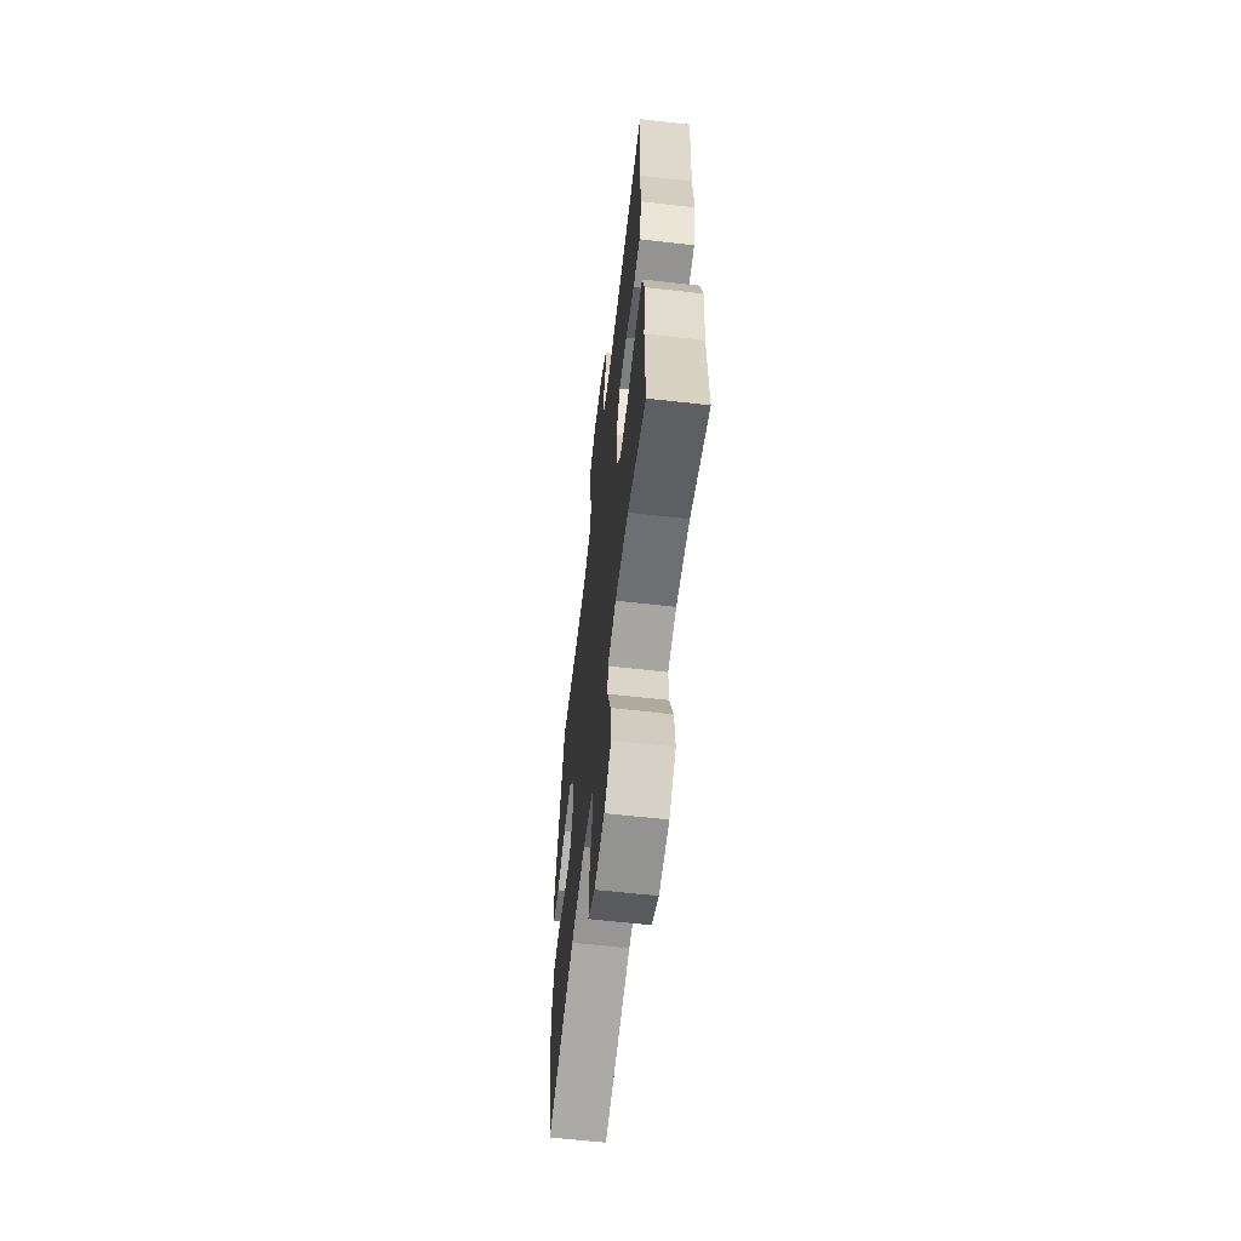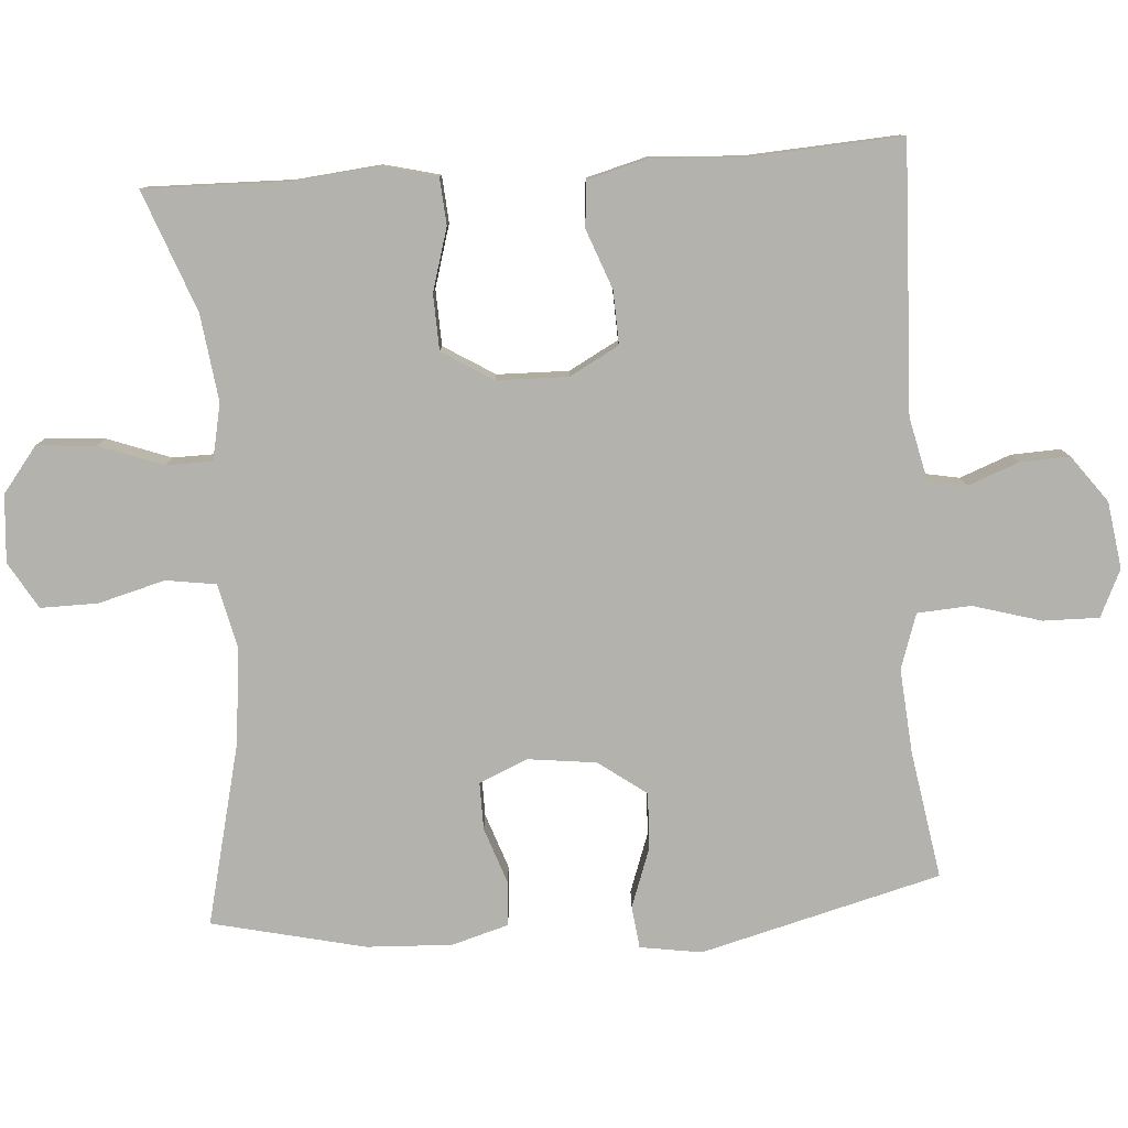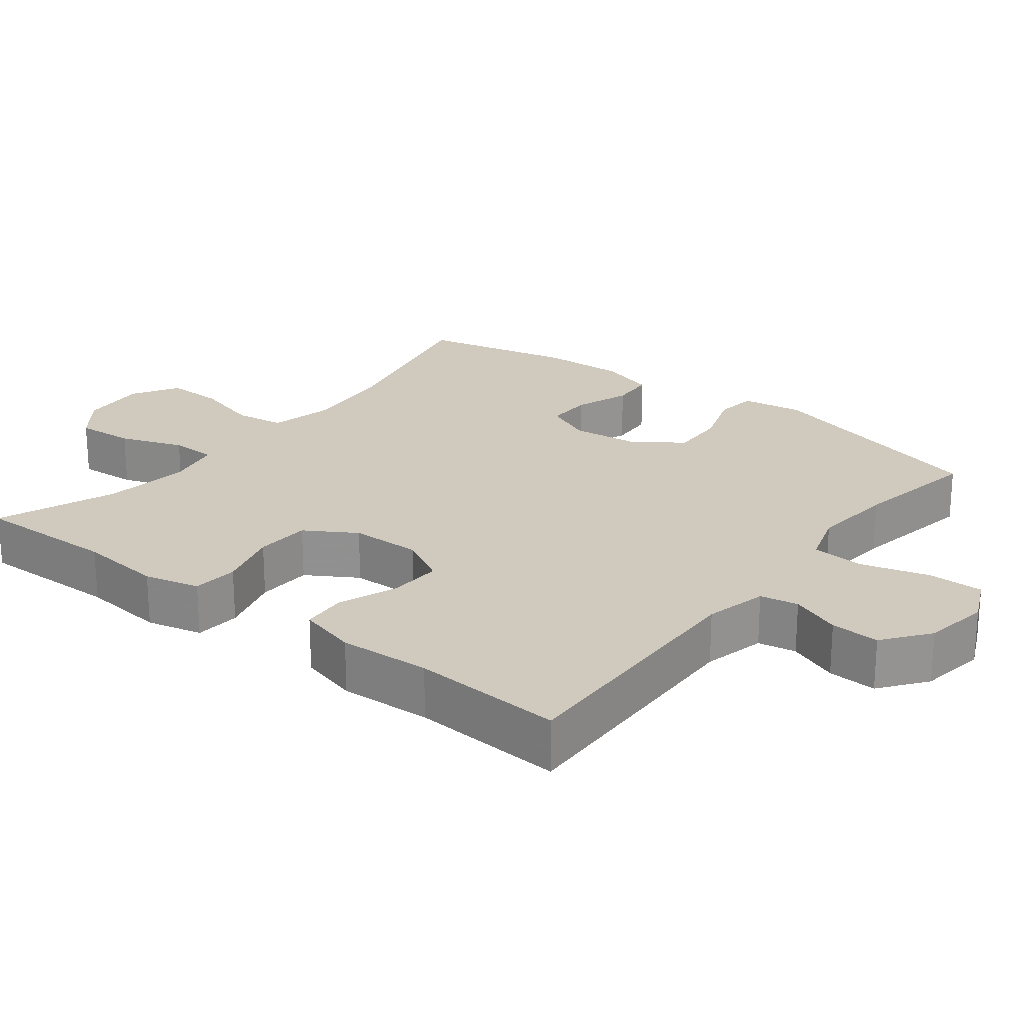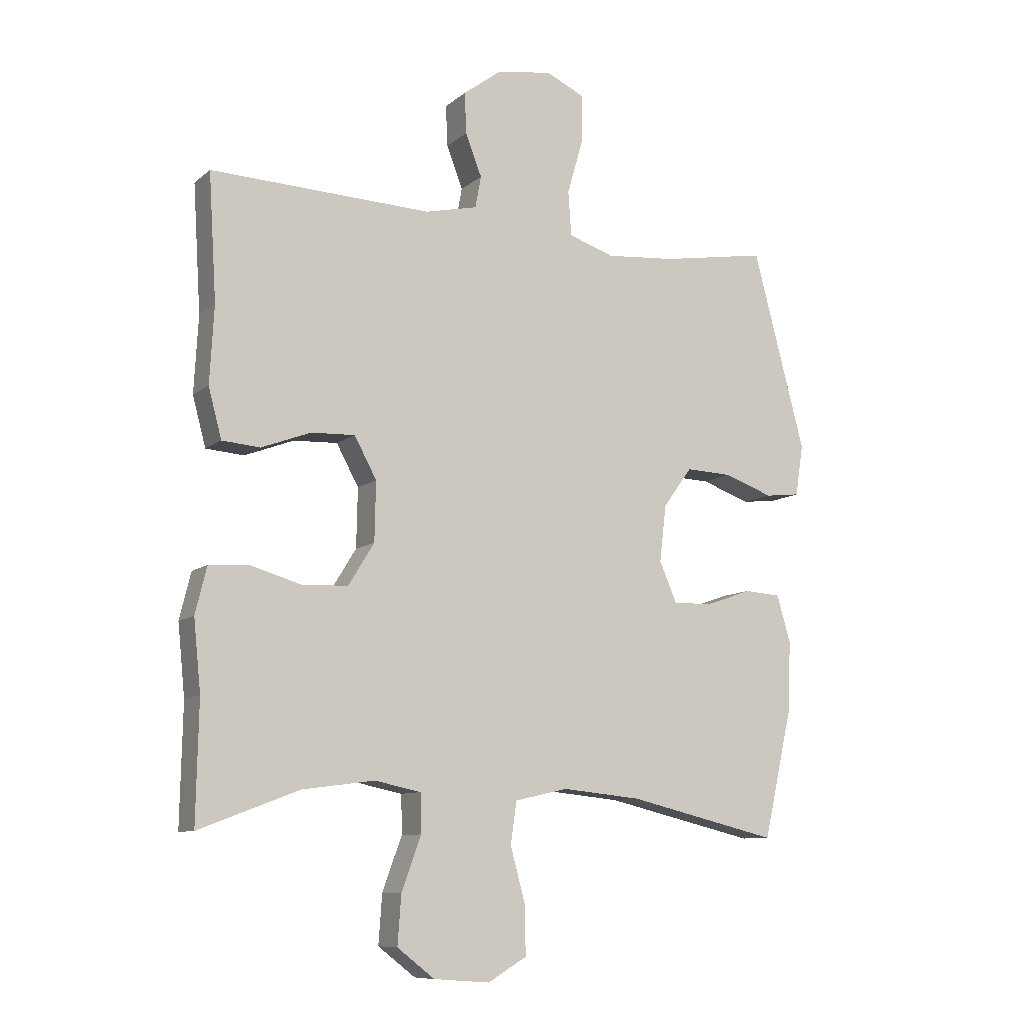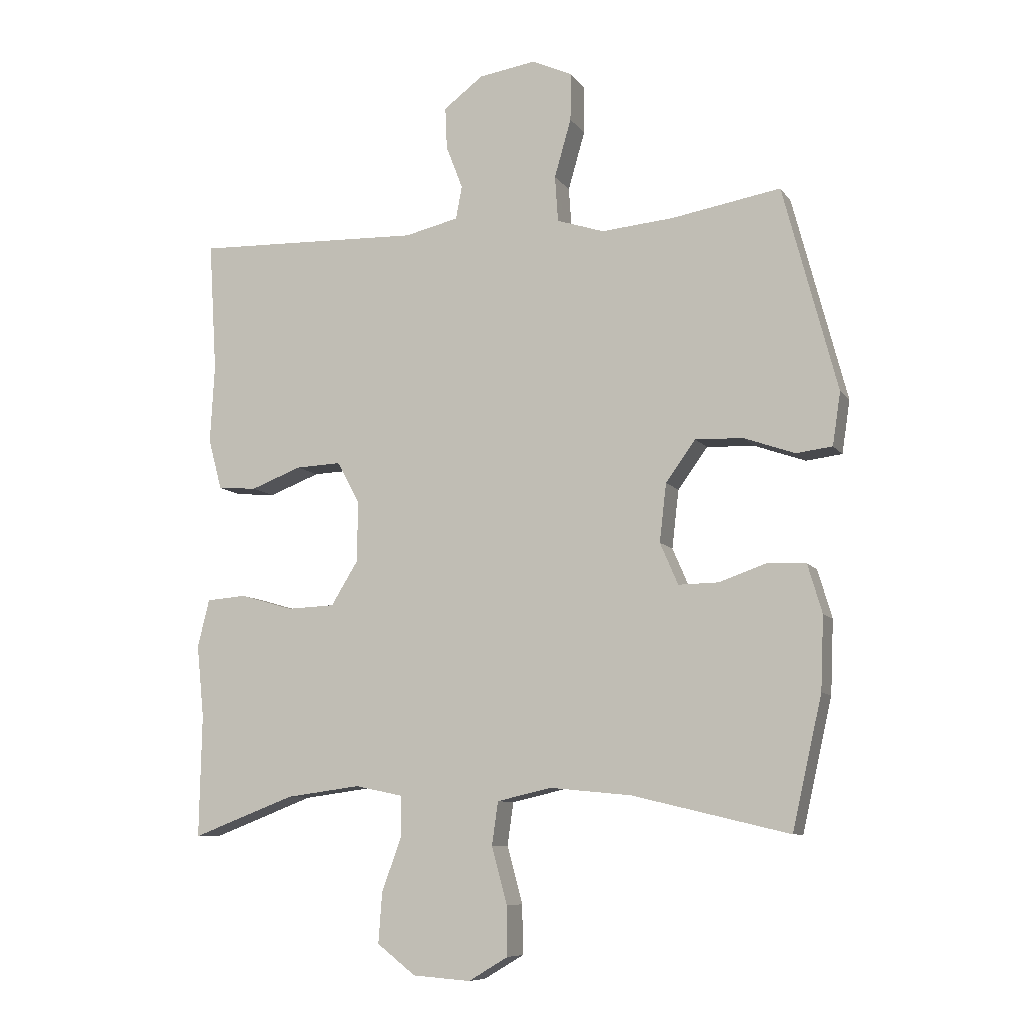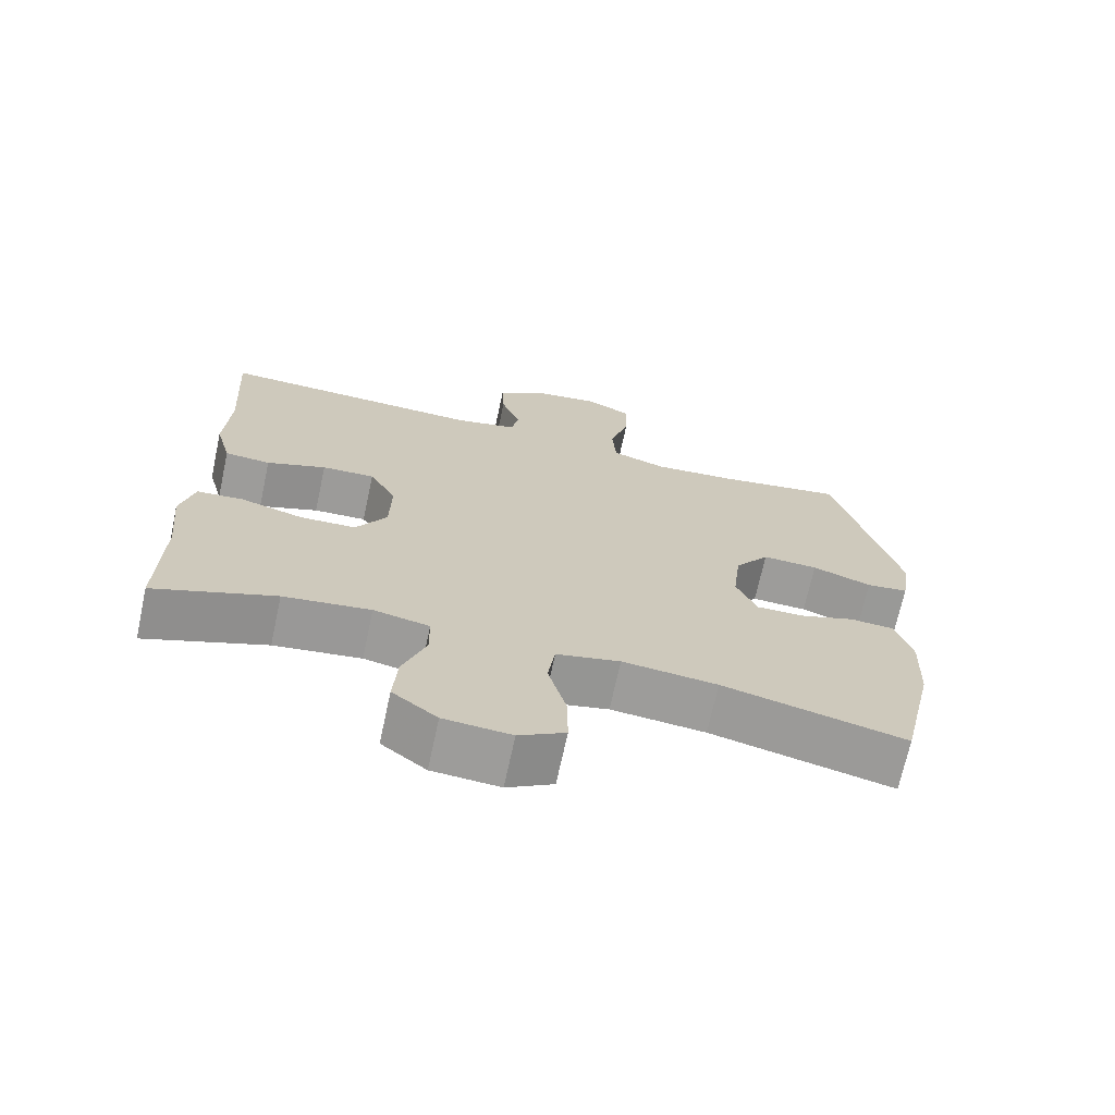
<metadata>
{"format":"obj","ext":"obj","renderer":"f3d","projection":"perspective","resolution":1024,"background":"white","views":[{"elev":-62.3,"azim":-96.6,"up":"+Z"},{"elev":-79.5,"azim":-86.1,"up":"+Y"},{"elev":23.1,"azim":-51.9,"up":"+Y"},{"elev":-9.6,"azim":-27.7,"up":"+Z"},{"elev":-8.8,"azim":20.3,"up":"+Z"},{"elev":-69.9,"azim":-12.2,"up":"+Z"}]}
</metadata>
<code>
v 0.5 0.07 -0.5
v 0.248 0.07 -0.44
v 0.117 0.07 -0.427
v 0.029 0.07 -0.447
v 0.019 0.07 -0.516
v 0.044 0.07 -0.608
v 0.045 0.07 -0.687
v -0.019 0.07 -0.725
v -0.112 0.07 -0.718
v -0.174 0.07 -0.67
v -0.168 0.07 -0.589
v -0.136 0.07 -0.501
v -0.137 0.07 -0.437
v -0.214 0.07 -0.421
v -0.334 0.07 -0.437
v -0.5 0.07 -0.5
v -0.496 0.07 -0.303
v -0.508 0.07 -0.186
v -0.489 0.07 -0.109
v -0.425 0.07 -0.104
v -0.339 0.07 -0.129
v -0.262 0.07 -0.126
v -0.219 0.07 -0.056
v -0.217 0.07 0.042
v -0.254 0.07 0.11
v -0.327 0.07 0.107
v -0.409 0.07 0.076
v -0.472 0.07 0.081
v -0.494 0.07 0.163
v -0.487 0.07 0.29
v -0.5 0.07 0.5
v -0.133 0.07 0.487
v -0.046 0.07 0.507
v -0.036 0.07 0.56
v -0.063 0.07 0.63
v -0.066 0.07 0.698
v -0.002 0.07 0.746
v 0.09 0.07 0.76
v 0.155 0.07 0.73
v 0.154 0.07 0.653
v 0.127 0.07 0.559
v 0.132 0.07 0.485
v 0.208 0.07 0.46
v 0.324 0.07 0.47
v 0.5 0.07 0.5
v 0.587 0.07 0.17
v 0.574 0.07 0.085
v 0.516 0.07 0.078
v 0.434 0.07 0.107
v 0.357 0.07 0.11
v 0.309 0.07 0.044
v 0.298 0.07 -0.05
v 0.327 0.07 -0.117
v 0.392 0.07 -0.116
v 0.469 0.07 -0.089
v 0.53 0.07 -0.093
v 0.553 0.07 -0.171
v 0.548 0.07 -0.289
v 0.5 0 -0.5
v 0.248 0 -0.44
v 0.117 0 -0.427
v 0.029 0 -0.447
v 0.019 0 -0.516
v 0.044 0 -0.608
v 0.045 0 -0.687
v -0.019 0 -0.725
v -0.112 0 -0.718
v -0.174 0 -0.67
v -0.168 0 -0.589
v -0.136 0 -0.501
v -0.137 0 -0.437
v -0.214 0 -0.421
v -0.334 0 -0.437
v -0.5 0 -0.5
v -0.496 0 -0.303
v -0.508 0 -0.186
v -0.489 0 -0.109
v -0.425 0 -0.104
v -0.339 0 -0.129
v -0.262 0 -0.126
v -0.219 0 -0.056
v -0.217 0 0.042
v -0.254 0 0.11
v -0.327 0 0.107
v -0.409 0 0.076
v -0.472 0 0.081
v -0.494 0 0.163
v -0.487 0 0.29
v -0.5 0 0.5
v -0.133 0 0.487
v -0.046 0 0.507
v -0.036 0 0.56
v -0.063 0 0.63
v -0.066 0 0.698
v -0.002 0 0.746
v 0.09 0 0.76
v 0.155 0 0.73
v 0.154 0 0.653
v 0.127 0 0.559
v 0.132 0 0.485
v 0.208 0 0.46
v 0.324 0 0.47
v 0.5 0 0.5
v 0.587 0 0.17
v 0.574 0 0.085
v 0.516 0 0.078
v 0.434 0 0.107
v 0.357 0 0.11
v 0.309 0 0.044
v 0.298 0 -0.05
v 0.327 0 -0.117
v 0.392 0 -0.116
v 0.469 0 -0.089
v 0.53 0 -0.093
v 0.553 0 -0.171
v 0.548 0 -0.289
f 58 1 2
f 57 58 2
f 56 57 2
f 55 56 2
f 54 55 2
f 53 54 2 3
f 52 53 3 4
f 51 52 4
f 47 48 49
f 46 47 49
f 45 46 49
f 44 45 49
f 43 44 49 50
f 42 43 50 51
f 39 40 41
f 38 39 41
f 37 38 41
f 36 37 41
f 35 36 41
f 34 35 41
f 33 34 41 42
f 42 51 4
f 33 42 4
f 32 33 4
f 28 29 30
f 27 28 30
f 26 27 30
f 30 31 32
f 26 30 32
f 25 26 32
f 19 20 21
f 18 19 21
f 17 18 21
f 17 21 22
f 16 17 22
f 15 16 22
f 14 15 22 23
f 10 11 12
f 9 10 12
f 8 9 12
f 7 8 12
f 6 7 12
f 5 6 12
f 5 12 13
f 4 5 13
f 14 23 24
f 13 14 24
f 4 13 24
f 32 4 24
f 24 25 32
f 60 59 116
f 60 116 115
f 60 115 114
f 60 114 113
f 60 113 112
f 61 60 112 111
f 62 61 111 110
f 62 110 109
f 107 106 105
f 107 105 104
f 107 104 103
f 107 103 102
f 108 107 102 101
f 109 108 101 100
f 99 98 97
f 99 97 96
f 99 96 95
f 99 95 94
f 99 94 93
f 99 93 92
f 100 99 92 91
f 62 109 100
f 62 100 91
f 62 91 90
f 88 87 86
f 88 86 85
f 88 85 84
f 90 89 88
f 90 88 84
f 90 84 83
f 79 78 77
f 79 77 76
f 79 76 75
f 80 79 75
f 80 75 74
f 80 74 73
f 81 80 73 72
f 70 69 68
f 70 68 67
f 70 67 66
f 70 66 65
f 70 65 64
f 70 64 63
f 71 70 63
f 71 63 62
f 82 81 72
f 82 72 71
f 82 71 62
f 82 62 90
f 90 83 82
f 1 59 60 2
f 2 60 61 3
f 3 61 62 4
f 4 62 63 5
f 5 63 64 6
f 6 64 65 7
f 7 65 66 8
f 8 66 67 9
f 9 67 68 10
f 10 68 69 11
f 11 69 70 12
f 12 70 71 13
f 13 71 72 14
f 14 72 73 15
f 15 73 74 16
f 16 74 75 17
f 17 75 76 18
f 18 76 77 19
f 19 77 78 20
f 20 78 79 21
f 21 79 80 22
f 22 80 81 23
f 23 81 82 24
f 24 82 83 25
f 25 83 84 26
f 26 84 85 27
f 27 85 86 28
f 28 86 87 29
f 29 87 88 30
f 30 88 89 31
f 31 89 90 32
f 32 90 91 33
f 33 91 92 34
f 34 92 93 35
f 35 93 94 36
f 36 94 95 37
f 37 95 96 38
f 38 96 97 39
f 39 97 98 40
f 40 98 99 41
f 41 99 100 42
f 42 100 101 43
f 43 101 102 44
f 44 102 103 45
f 45 103 104 46
f 46 104 105 47
f 47 105 106 48
f 48 106 107 49
f 49 107 108 50
f 50 108 109 51
f 51 109 110 52
f 52 110 111 53
f 53 111 112 54
f 54 112 113 55
f 55 113 114 56
f 56 114 115 57
f 57 115 116 58
f 58 116 59 1

</code>
